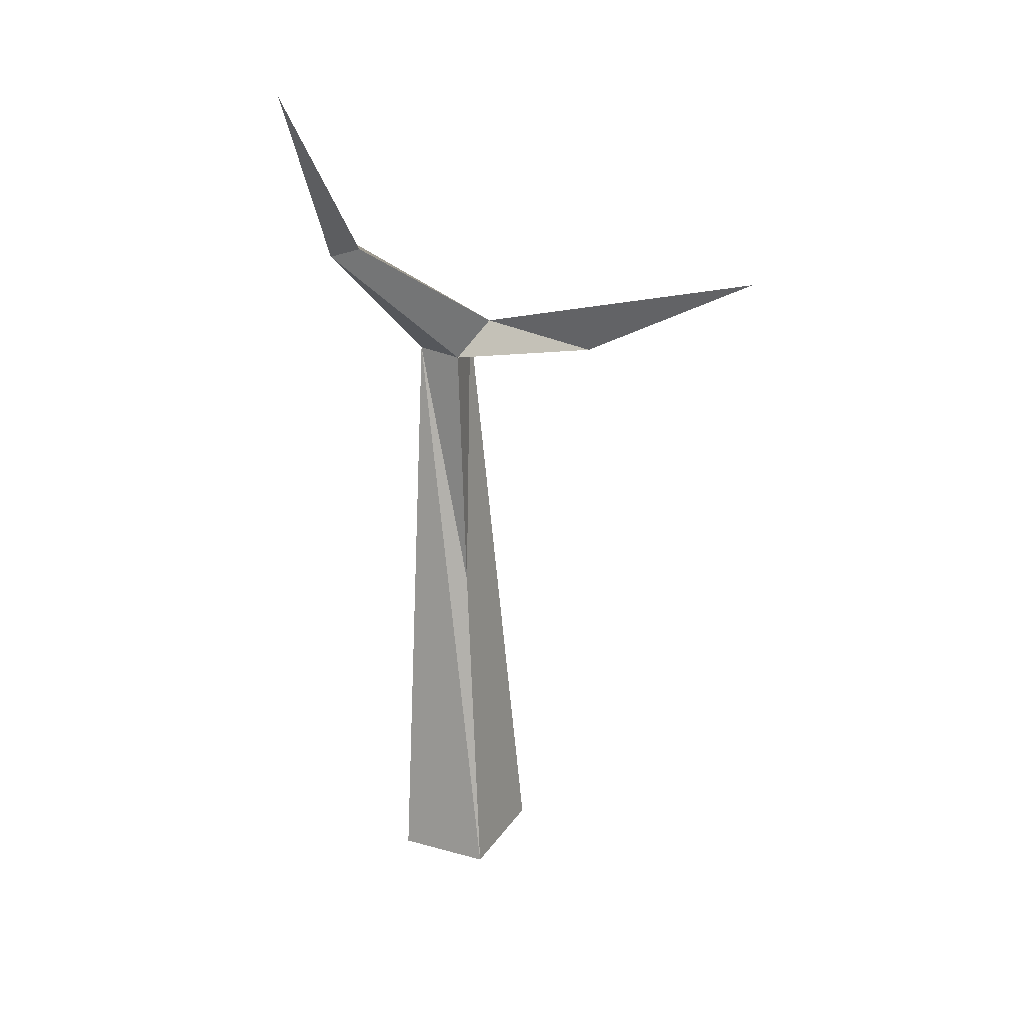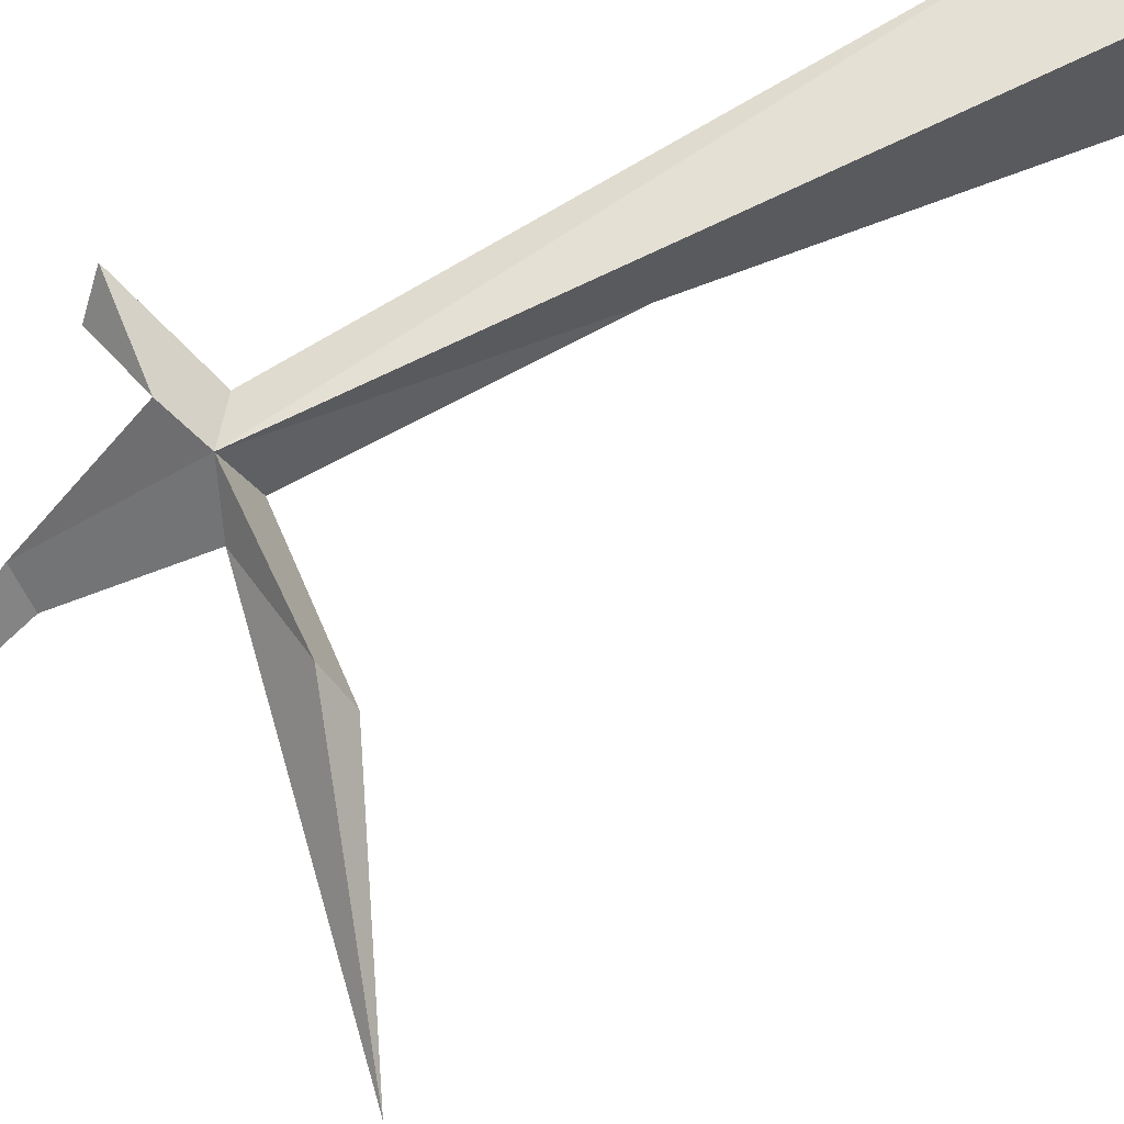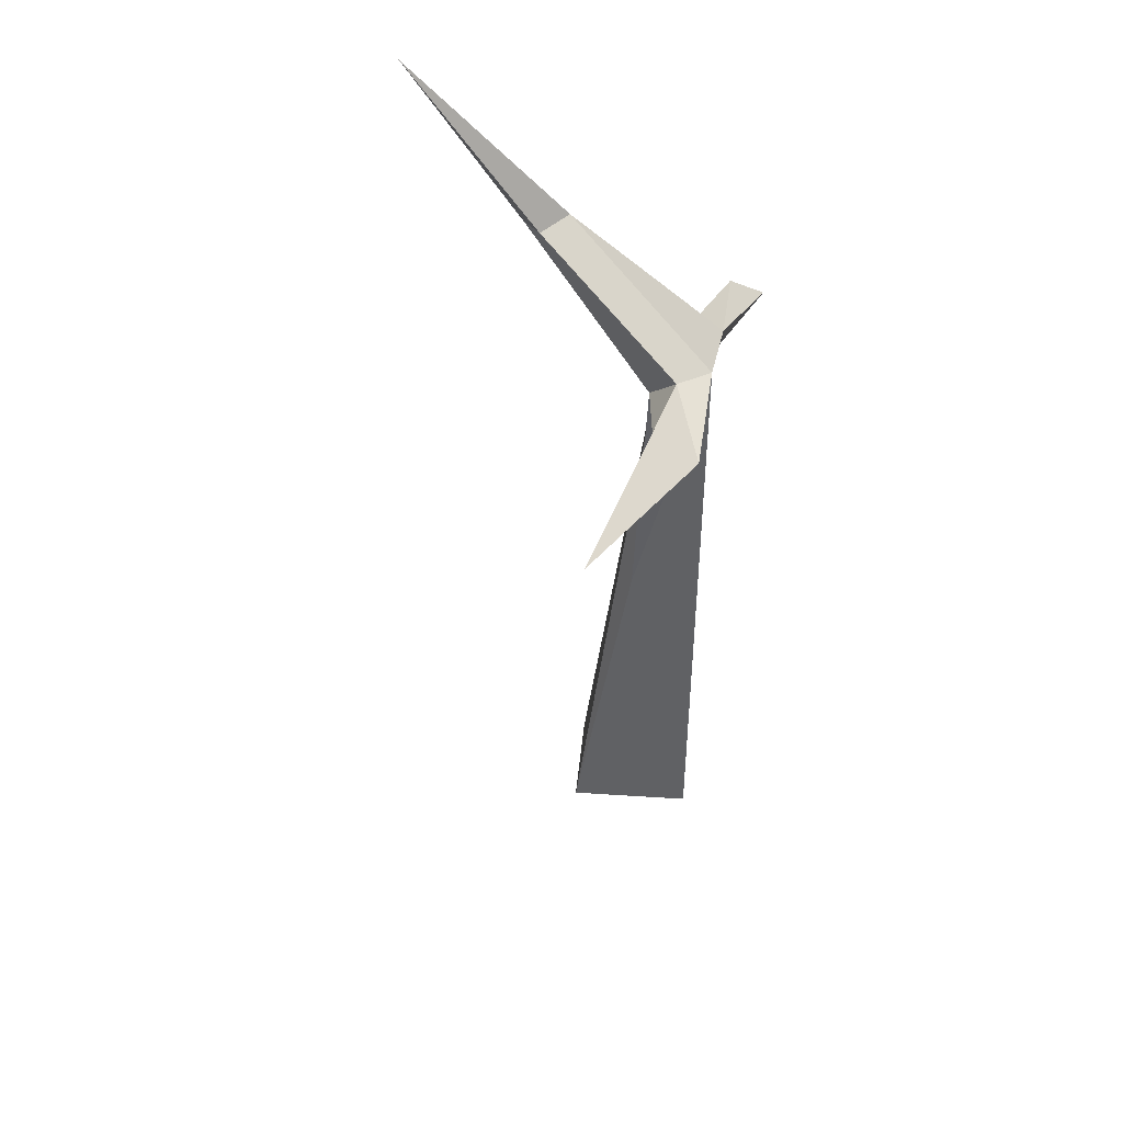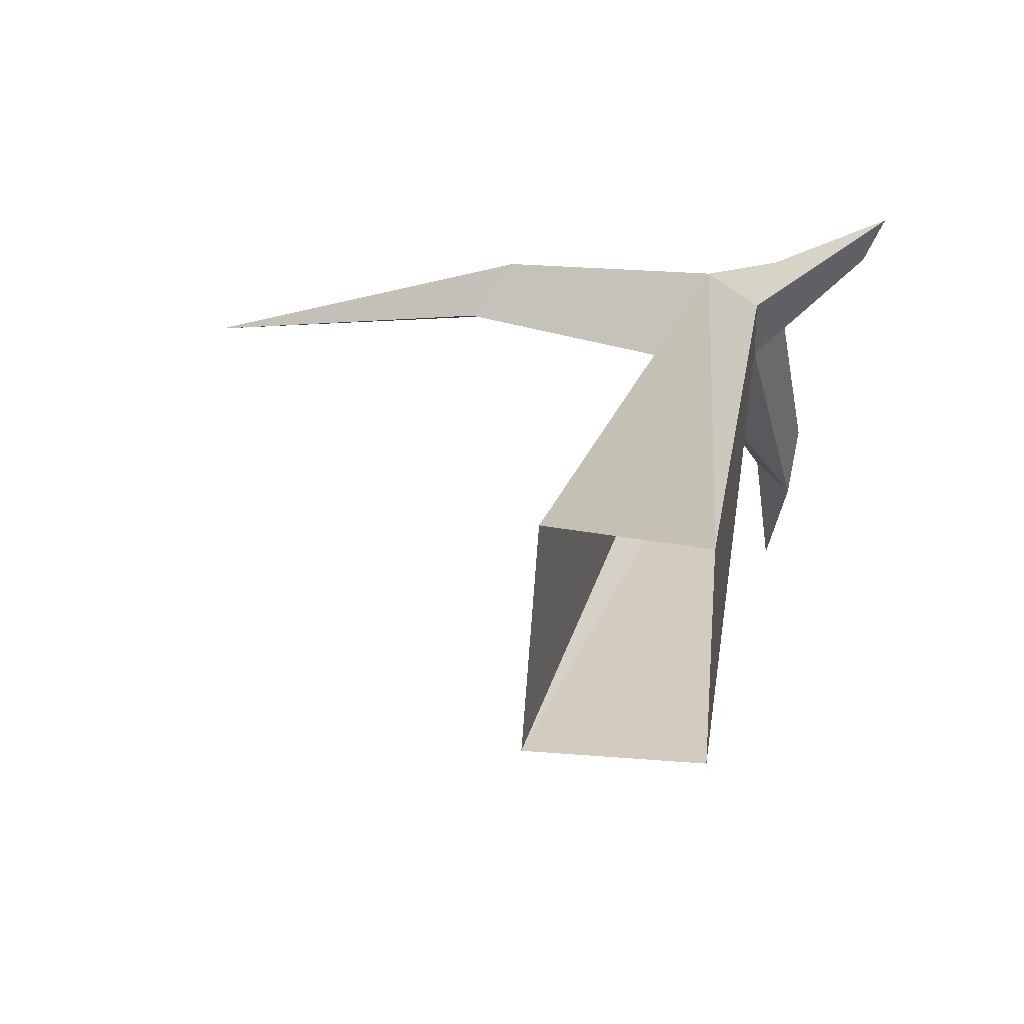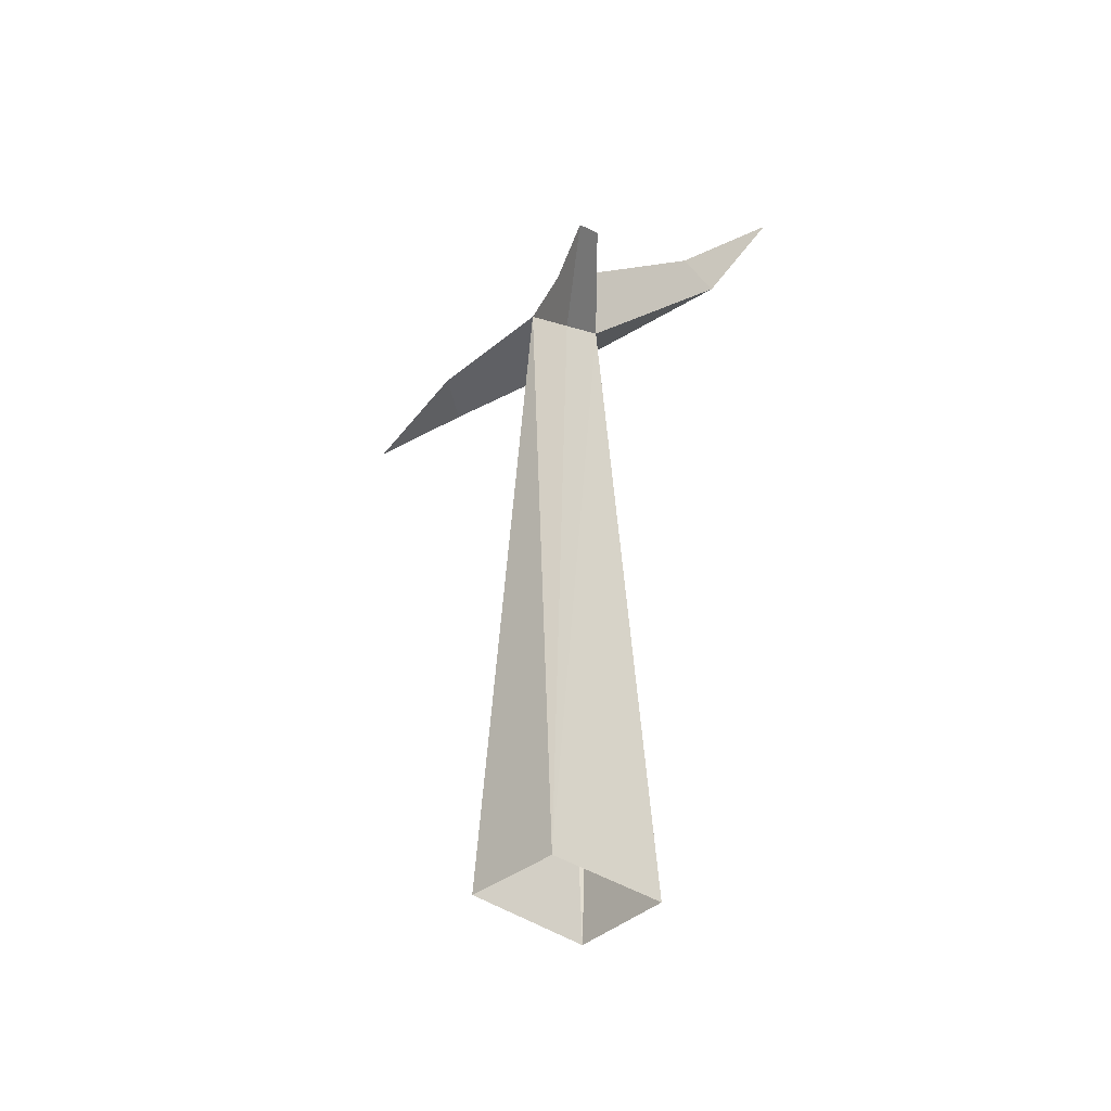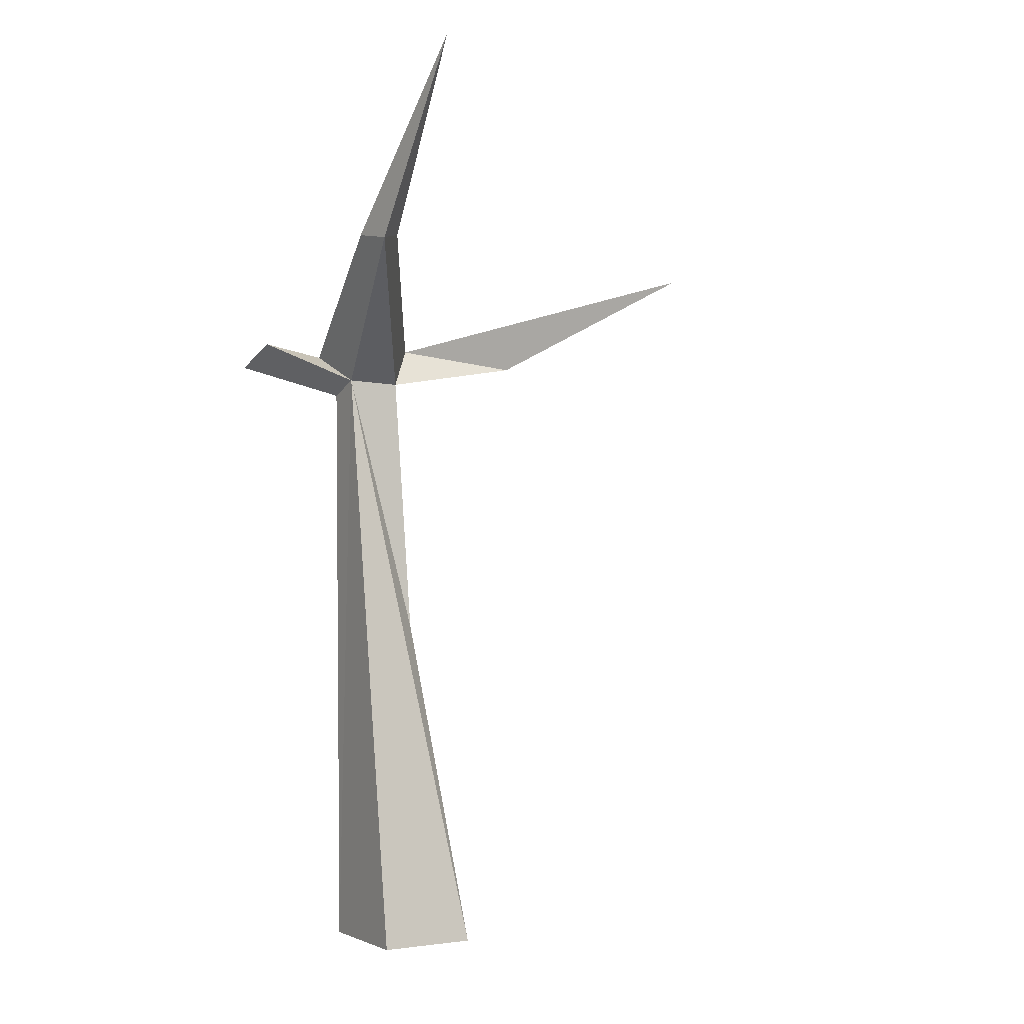
<metadata>
{"format":"obj","ext":"obj","renderer":"f3d","projection":"perspective","resolution":1024,"background":"white","views":[{"elev":22.3,"azim":-151.8,"up":"+Y"},{"elev":69.6,"azim":-122.4,"up":"+Z"},{"elev":48.6,"azim":-81.9,"up":"+Y"},{"elev":17.0,"azim":5.4,"up":"+Z"},{"elev":-38.9,"azim":50.8,"up":"+Y"},{"elev":-1.4,"azim":151.4,"up":"+Y"}]}
</metadata>
<code>
g Apple_Tree_Apples_crk_m_02_Collider
v -0.148 -0.00075 0.2442
v 0.1462 0 -0.183
v -0.1783 0.001285 -0.1712
v 0.182 2.01 0.05083
v 0.01511 1.999 0.03174
v 0.1856 1.963 0.1761
v 0.1543 -0.00173 0.21
v 0.0716 2.062 0.2269
v -0.03188 1.121 0.001948
v 0.2657 2.455 -0.4128
v 0.1878 2.477 -0.349
v 0.2882 2.481 -0.2666
v 0.208 3.071 -0.7692
v -0.06835 2.13 0.1243
v -0.486 2.083 0.1093
v -0.394 2.118 0.2277
v -1.154 2.445 -0.02527
v 0.2249 2.107 0.2468
v 0.4743 2.068 0.36
v 0.4283 2.146 0.2491
f 9 5 4
f 7 8 1
f 4 6 7
f 8 5 9
f 18 12 8
f 8 14 16
f 12 10 13
f 14 17 16
f 18 20 4
f 2 4 7
f 11 10 5 14
f 8 7 6
f 4 5 10
f 18 8 6 19
f 13 11 12
f 12 11 14 8
f 10 11 13
f 17 14 15
f 16 15 5 8
f 17 15 16
f 14 5 15
f 12 18 4 10
f 20 19 6 4
f 1 8 9 3
f 3 9 4
f 3 4 2
f 19 20 18

</code>
